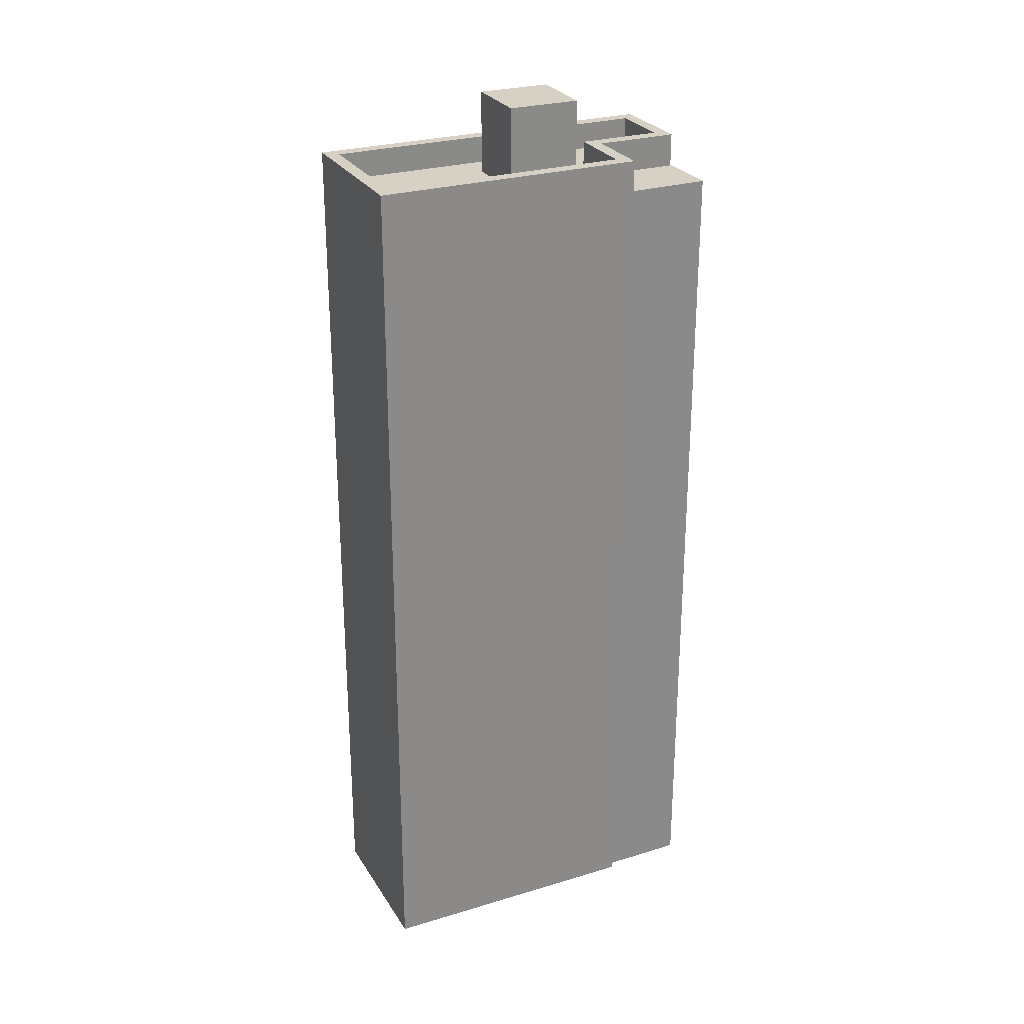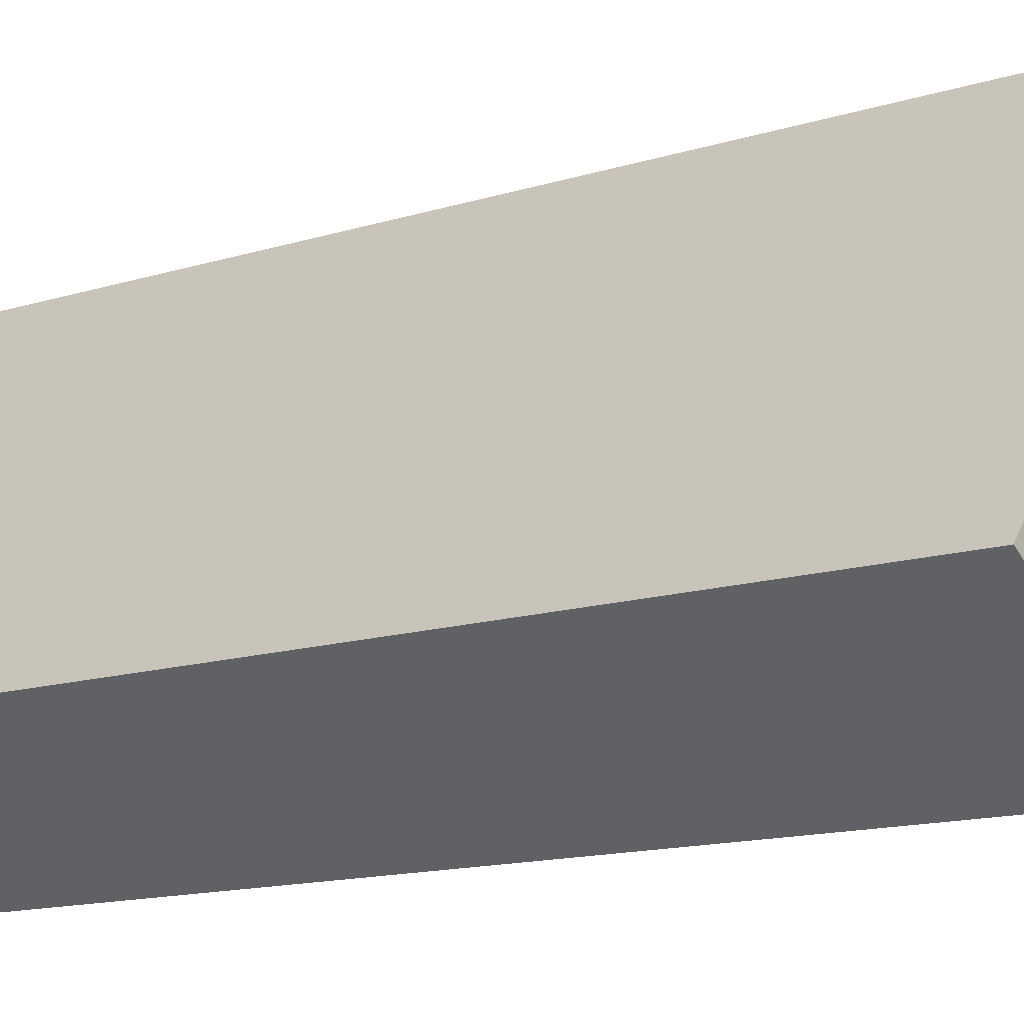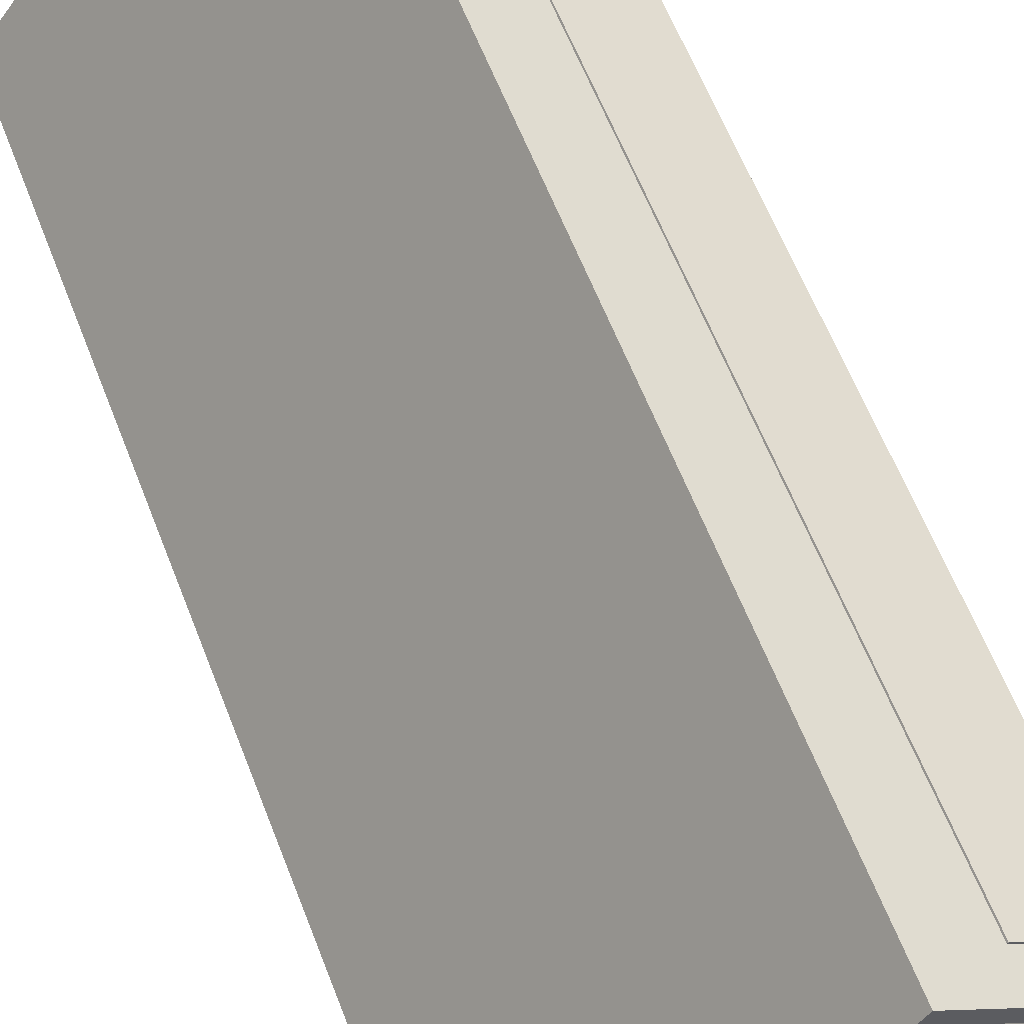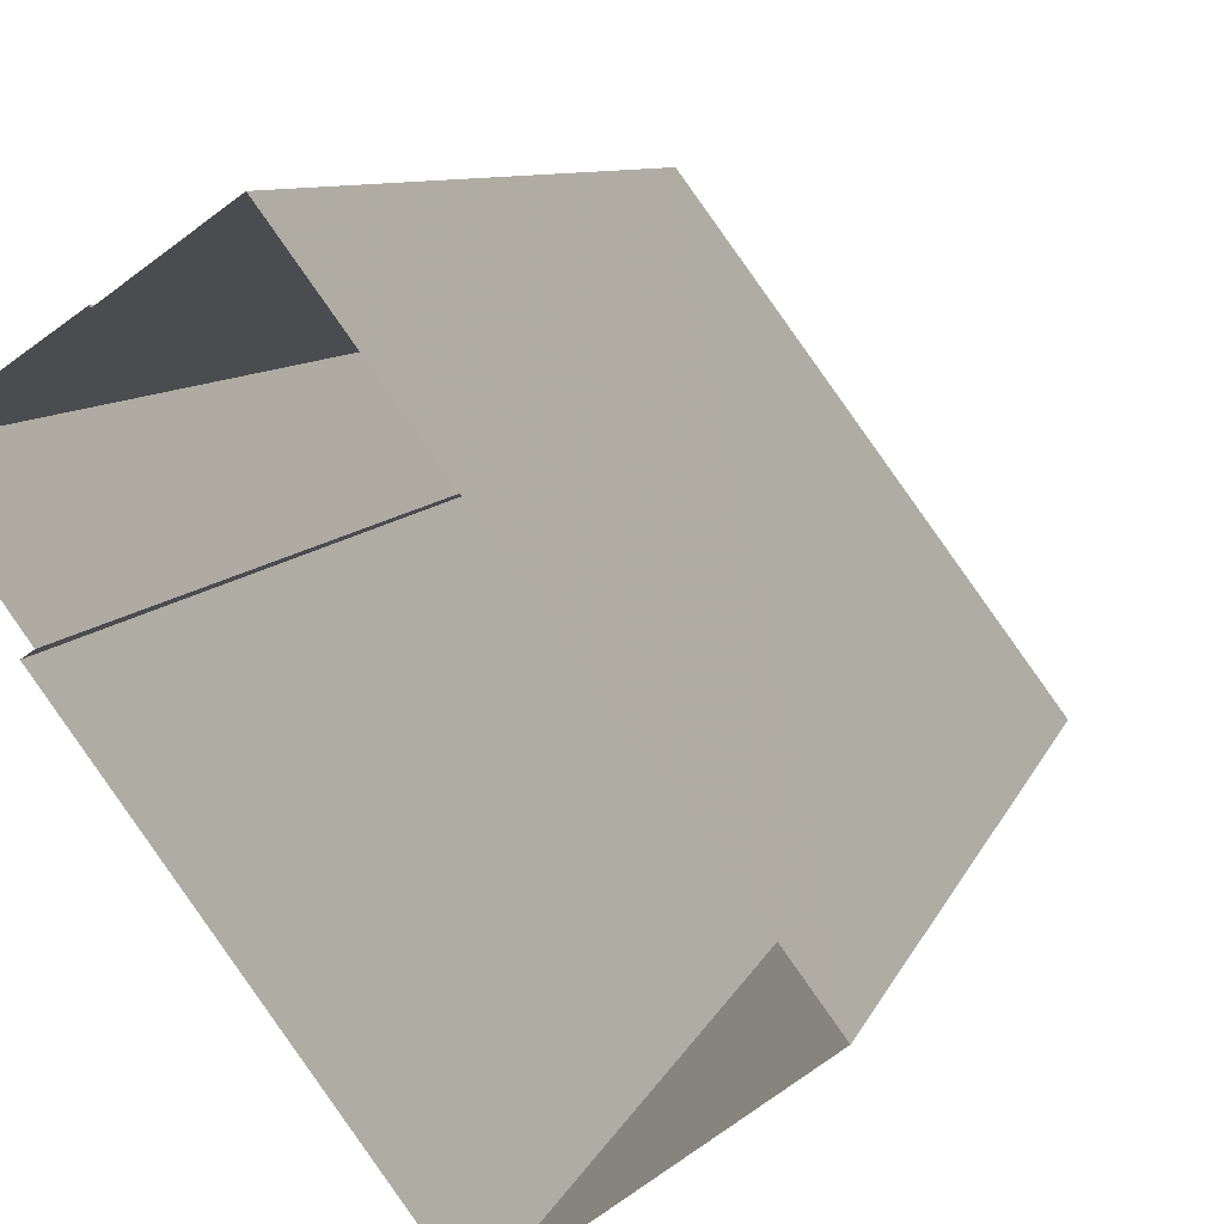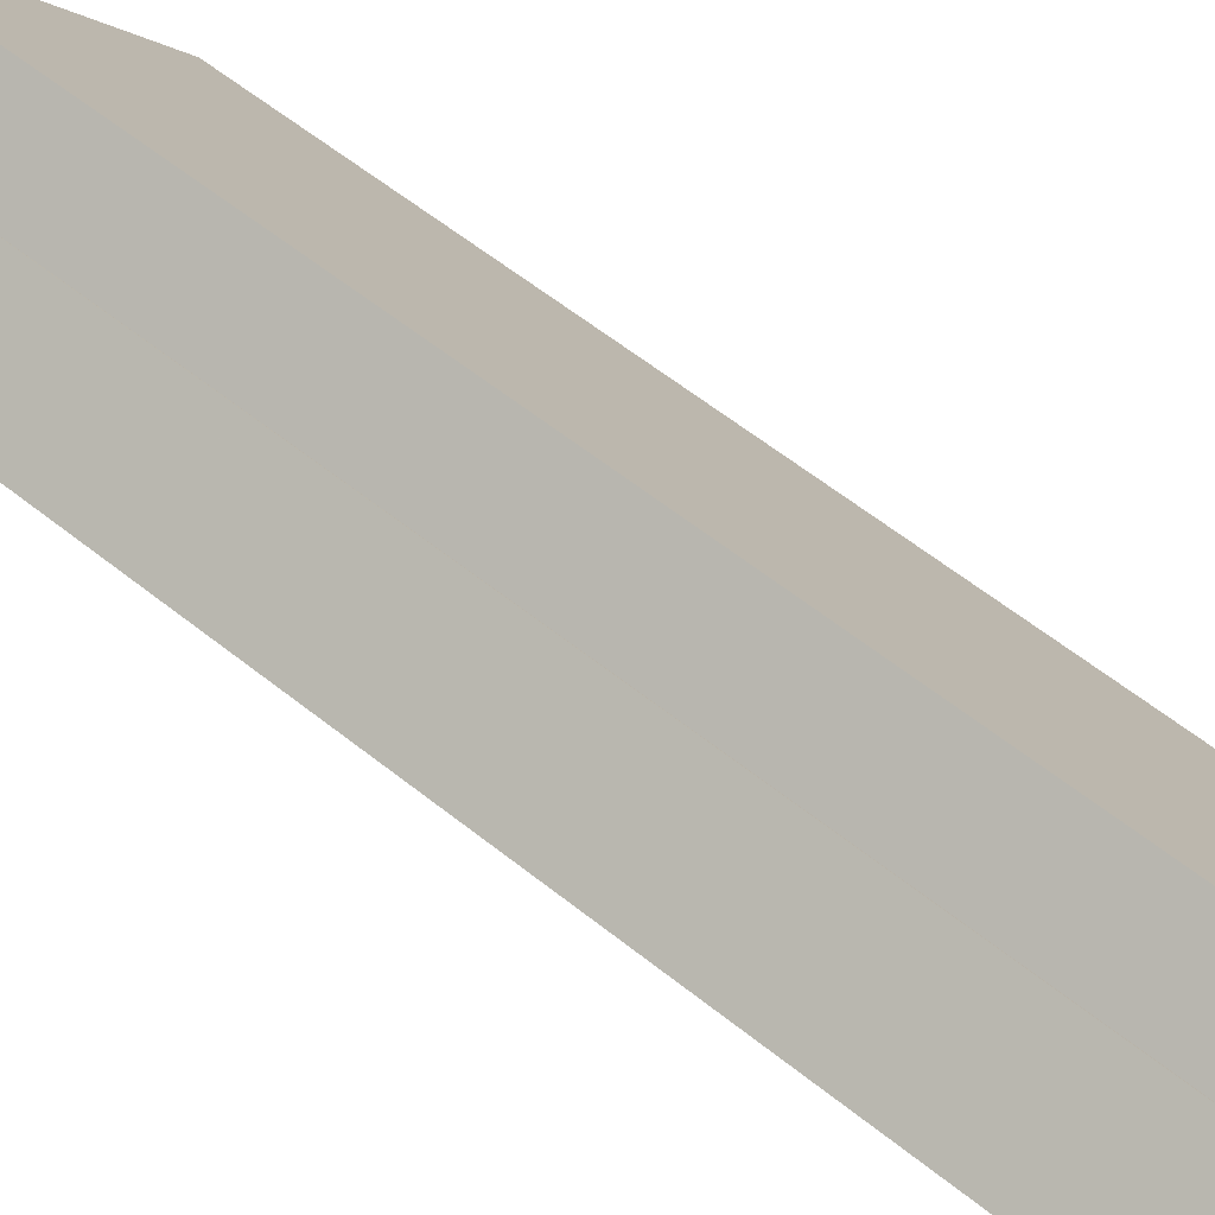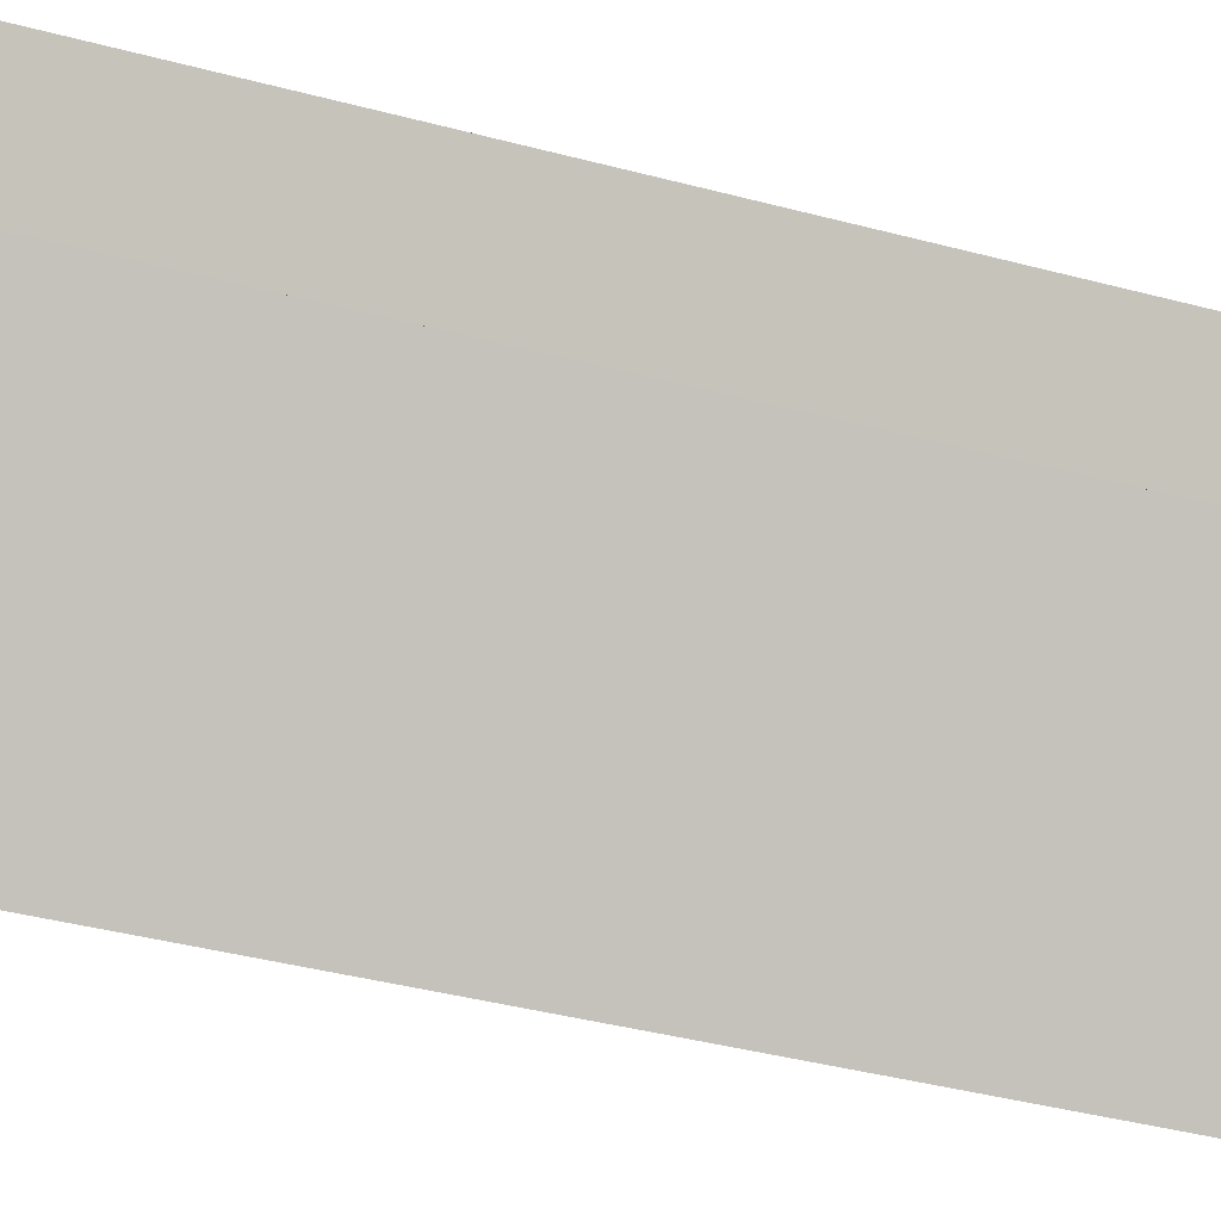
<metadata>
{"format":"obj","ext":"obj","renderer":"f3d","projection":"perspective","resolution":1024,"background":"white","views":[{"elev":26.9,"azim":28.8,"up":"+Z"},{"elev":-11.9,"azim":-50.8,"up":"+Y"},{"elev":58.8,"azim":-20.6,"up":"+Y"},{"elev":6.0,"azim":-169.6,"up":"+Y"},{"elev":57.5,"azim":130.0,"up":"+Y"},{"elev":-37.4,"azim":70.8,"up":"+Y"}]}
</metadata>
<code>
v -9042 -3.74e+04 29.03
v -9035 -3.739e+04 29.03
v -9033 -3.74e+04 29.03
v -9038 -3.741e+04 29.03
v -9032 -3.74e+04 29.03
v -9033 -3.74e+04 29.03
v -9033 -3.74e+04 29.03
v -9031 -3.74e+04 29.03
v -9034 -3.74e+04 60.2
v -9038 -3.74e+04 60.2
v -9036 -3.74e+04 60.2
v -9036 -3.74e+04 60.2
v -9034 -3.74e+04 57.44
v -9033 -3.74e+04 57.44
v -9034 -3.74e+04 57.44
v -9038 -3.741e+04 57.44
v -9036 -3.74e+04 57.44
v -9039 -3.741e+04 57.44
v -9035 -3.74e+04 57.44
v -9038 -3.74e+04 57.44
v -9036 -3.74e+04 57.44
v -9035 -3.74e+04 57.44
v -9041 -3.74e+04 57.45
v -9033 -3.74e+04 57.44
v -9033 -3.74e+04 58.34
v -9033 -3.74e+04 58.34
v -9034 -3.74e+04 58.34
v -9038 -3.741e+04 58.34
v -9042 -3.74e+04 58.35
v -9038 -3.741e+04 58.34
v -9035 -3.739e+04 58.34
v -9035 -3.74e+04 58.34
v -9035 -3.74e+04 58.34
v -9041 -3.74e+04 58.35
v -9033 -3.74e+04 58.34
v -9032 -3.74e+04 58.34
v -9034 -3.74e+04 57.23
v -9033 -3.74e+04 57.23
v -9033 -3.74e+04 57.23
v -9033 -3.74e+04 57.23
v -9033 -3.74e+04 57.23
v -9031 -3.74e+04 57.23
f 1 2 3
f 4 1 3
f 4 3 5
f 6 7 8
f 2 6 3
f 3 6 8
f 9 10 11
f 9 12 10
f 13 14 15
f 16 14 17
f 18 16 17
f 14 13 17
f 15 19 13
f 20 18 17
f 19 21 13
f 20 21 22
f 20 23 18
f 24 22 19
f 20 22 23
f 22 21 19
f 25 26 27
f 28 29 30
f 25 31 26
f 32 31 29
f 26 33 27
f 34 29 28
f 32 29 34
f 26 31 32
f 35 28 36
f 33 35 27
f 28 30 36
f 27 35 36
f 37 38 39
f 40 39 41
f 41 39 42
f 39 38 42
f 20 17 11
f 10 20 11
f 12 20 10
f 12 21 20
f 9 21 12
f 9 13 21
f 17 13 9
f 11 17 9
f 32 34 23
f 22 32 23
f 26 22 24
f 26 32 22
f 26 24 19
f 33 26 19
f 19 15 33
f 15 14 35
f 33 15 35
f 35 14 16
f 28 35 16
f 23 34 18
f 18 28 16
f 18 34 28
f 25 40 31
f 31 40 2
f 25 39 40
f 2 40 6
f 37 27 38
f 3 38 5
f 5 38 36
f 38 27 36
f 36 30 4
f 5 36 4
f 30 1 4
f 30 29 1
f 31 2 1
f 29 31 1
f 37 25 27
f 37 39 25
f 40 41 7
f 6 40 7
f 42 8 7
f 41 42 7
f 42 3 8
f 42 38 3

</code>
